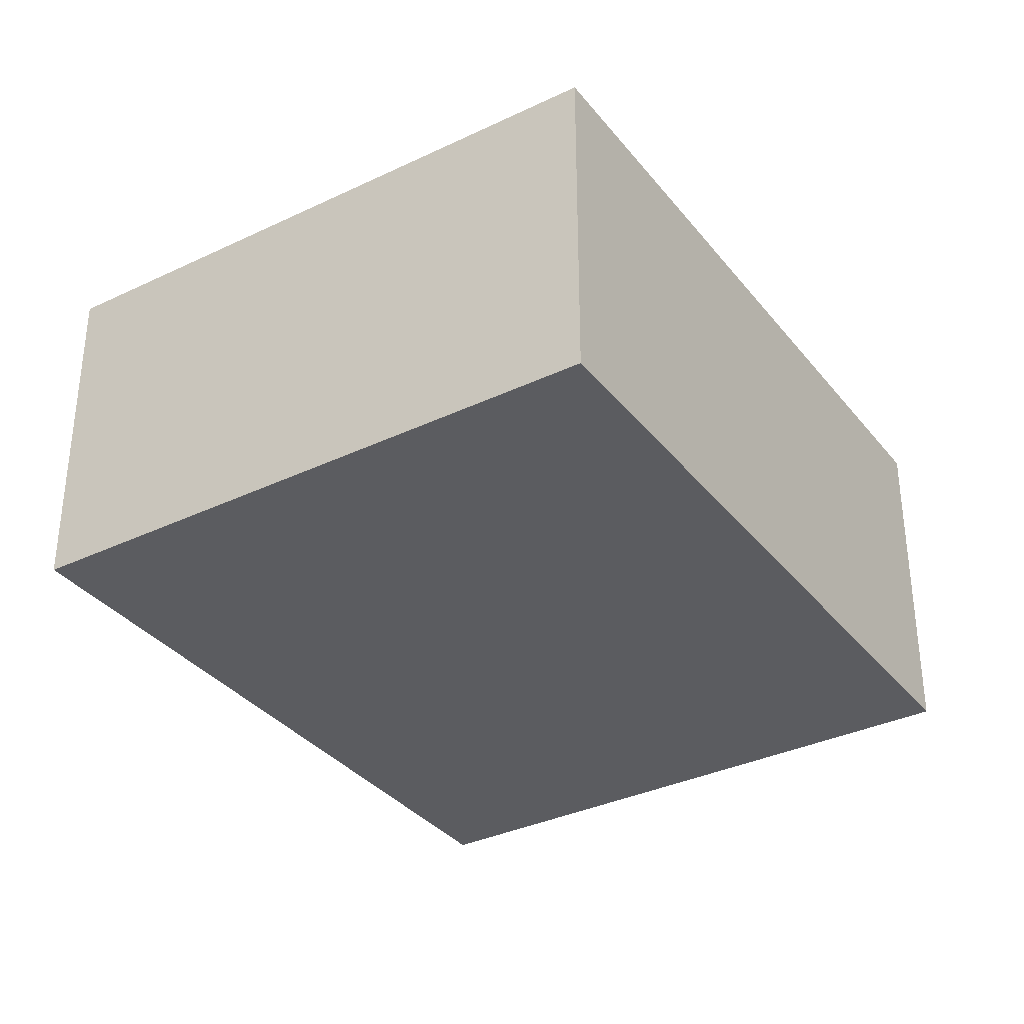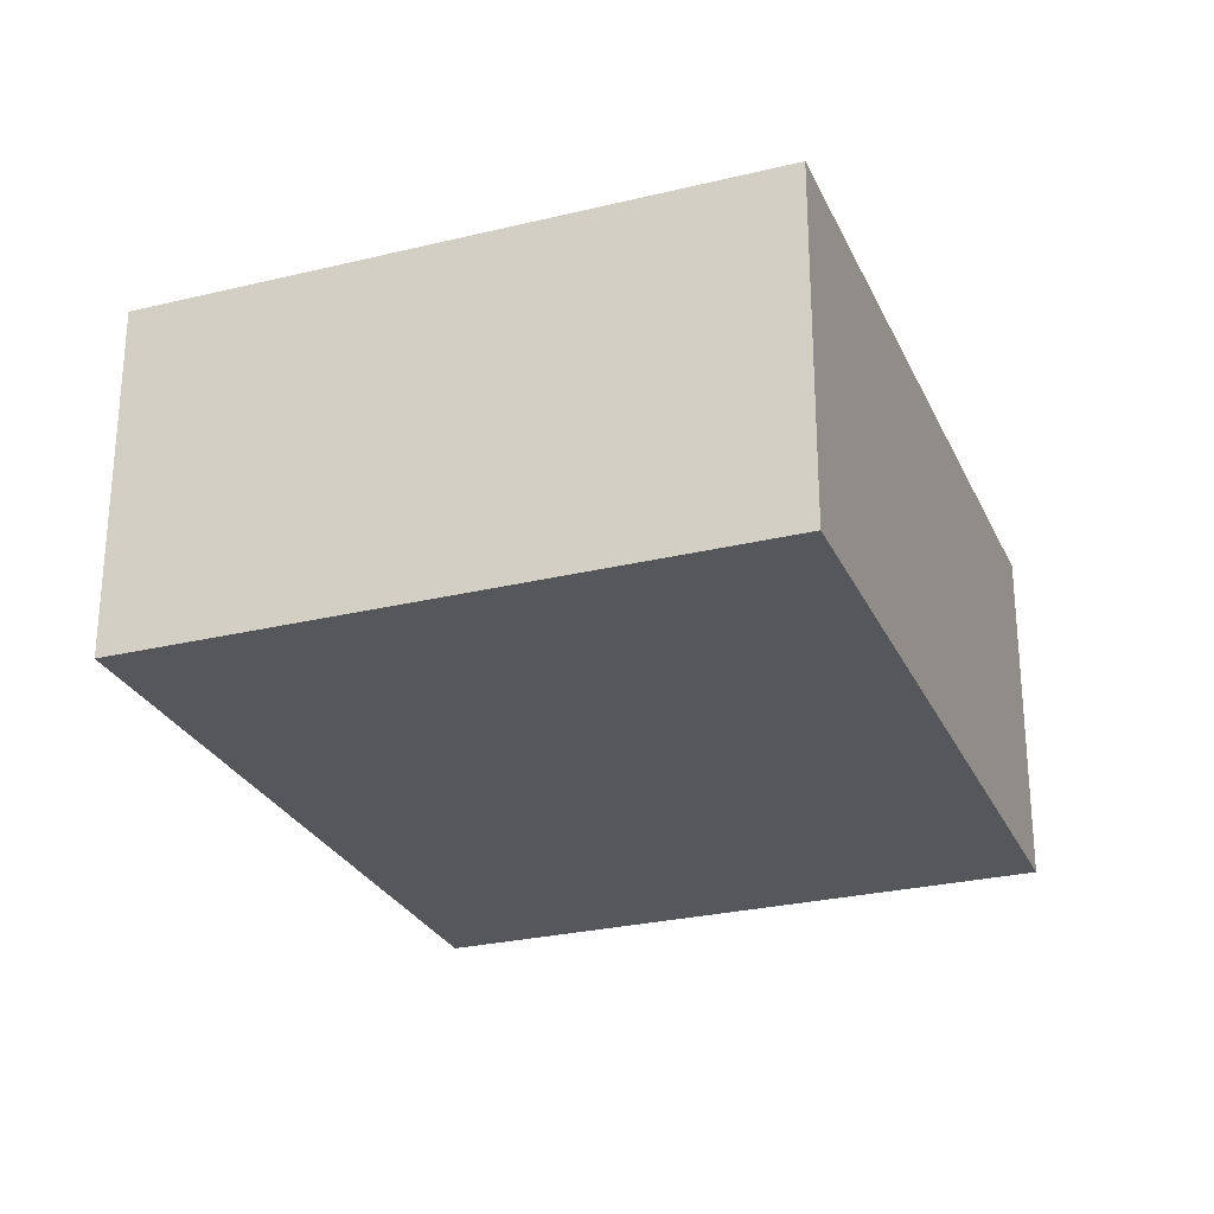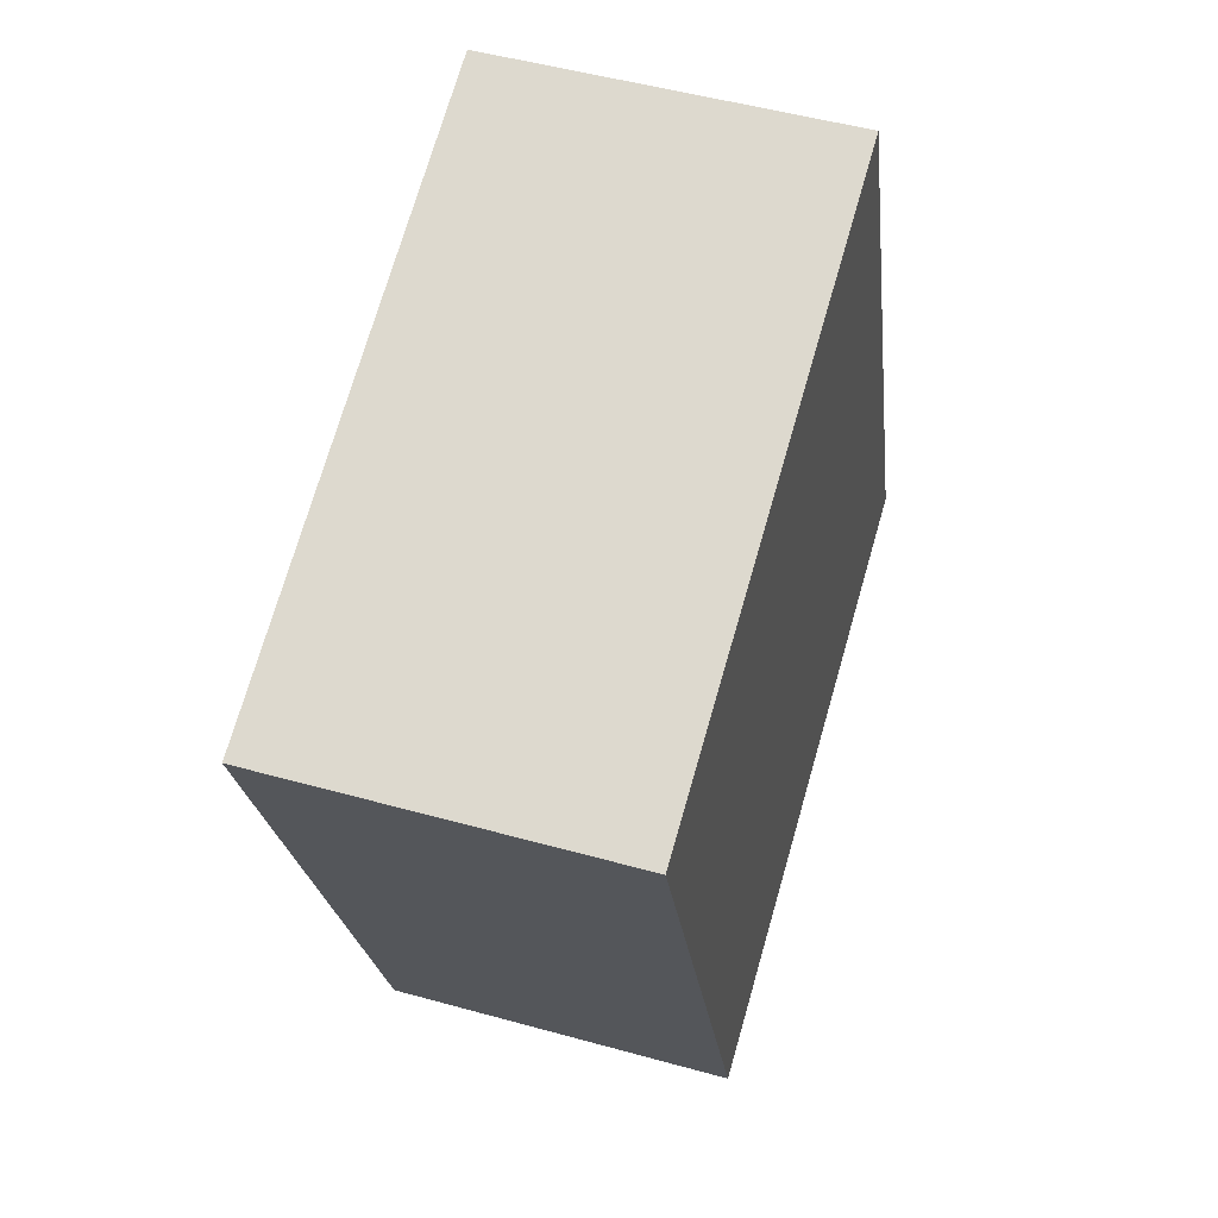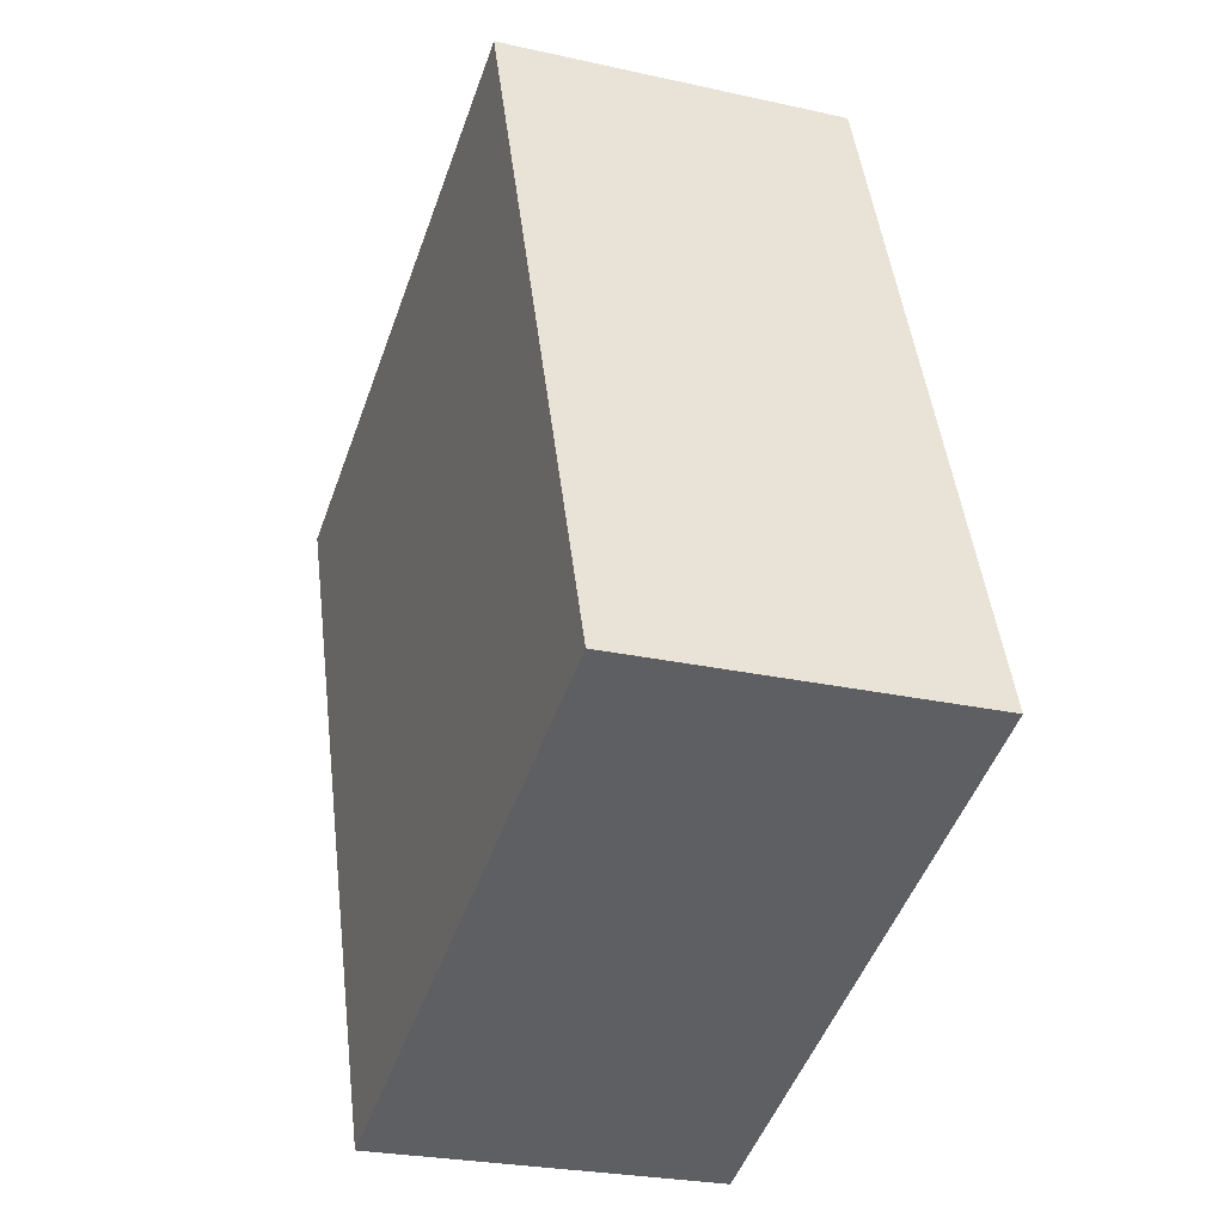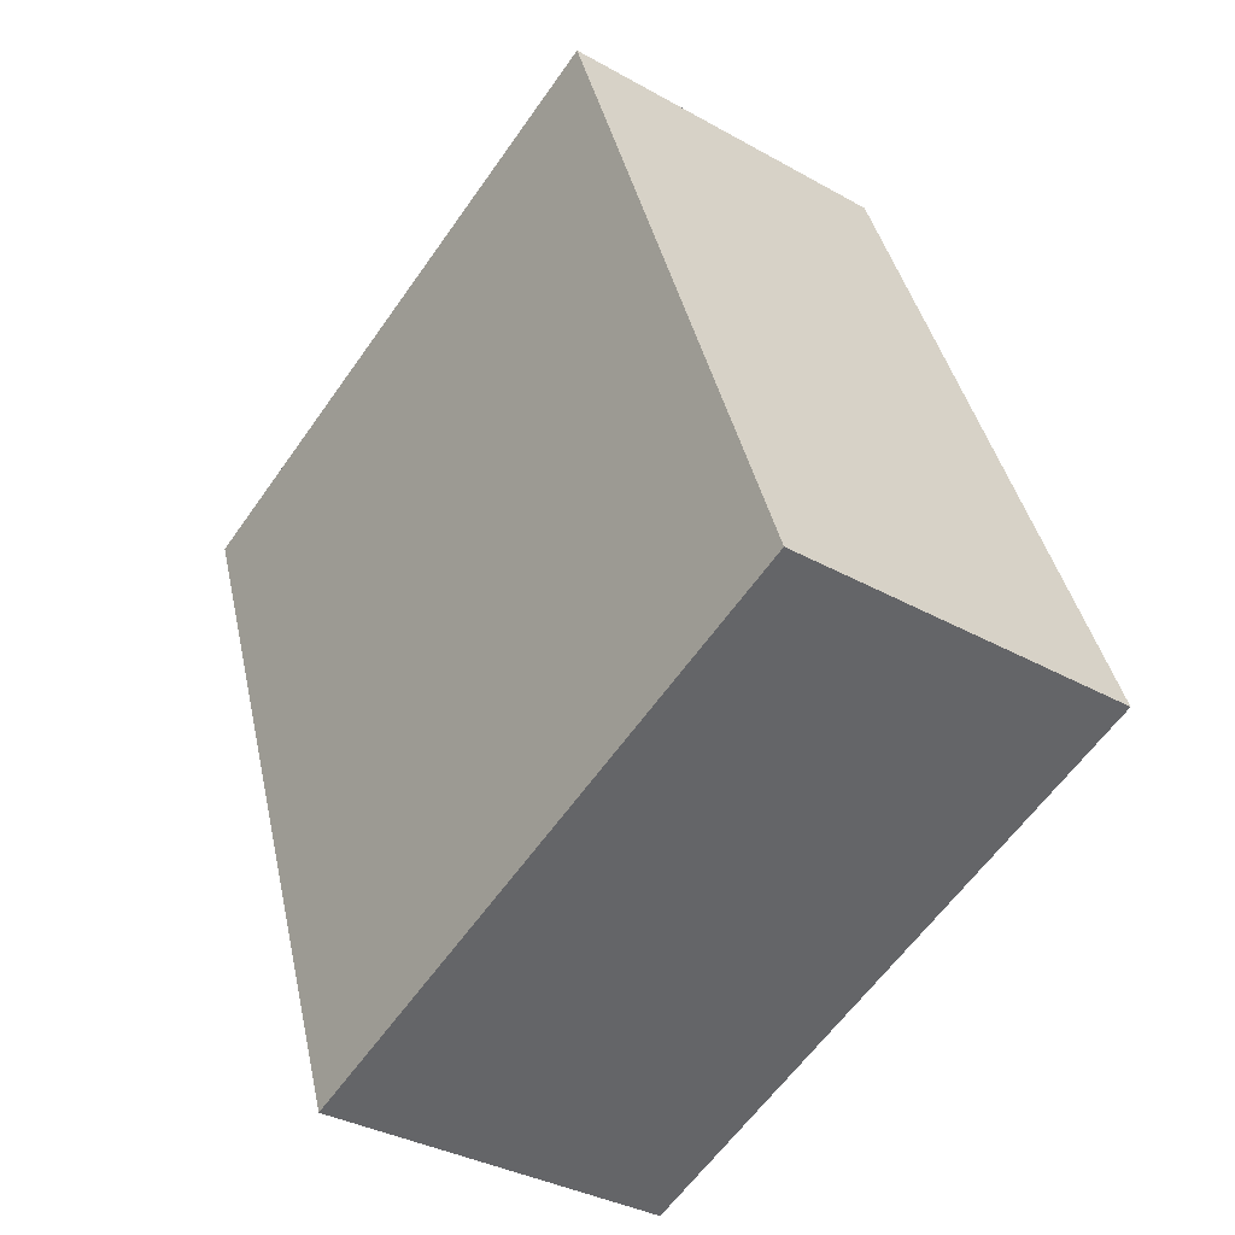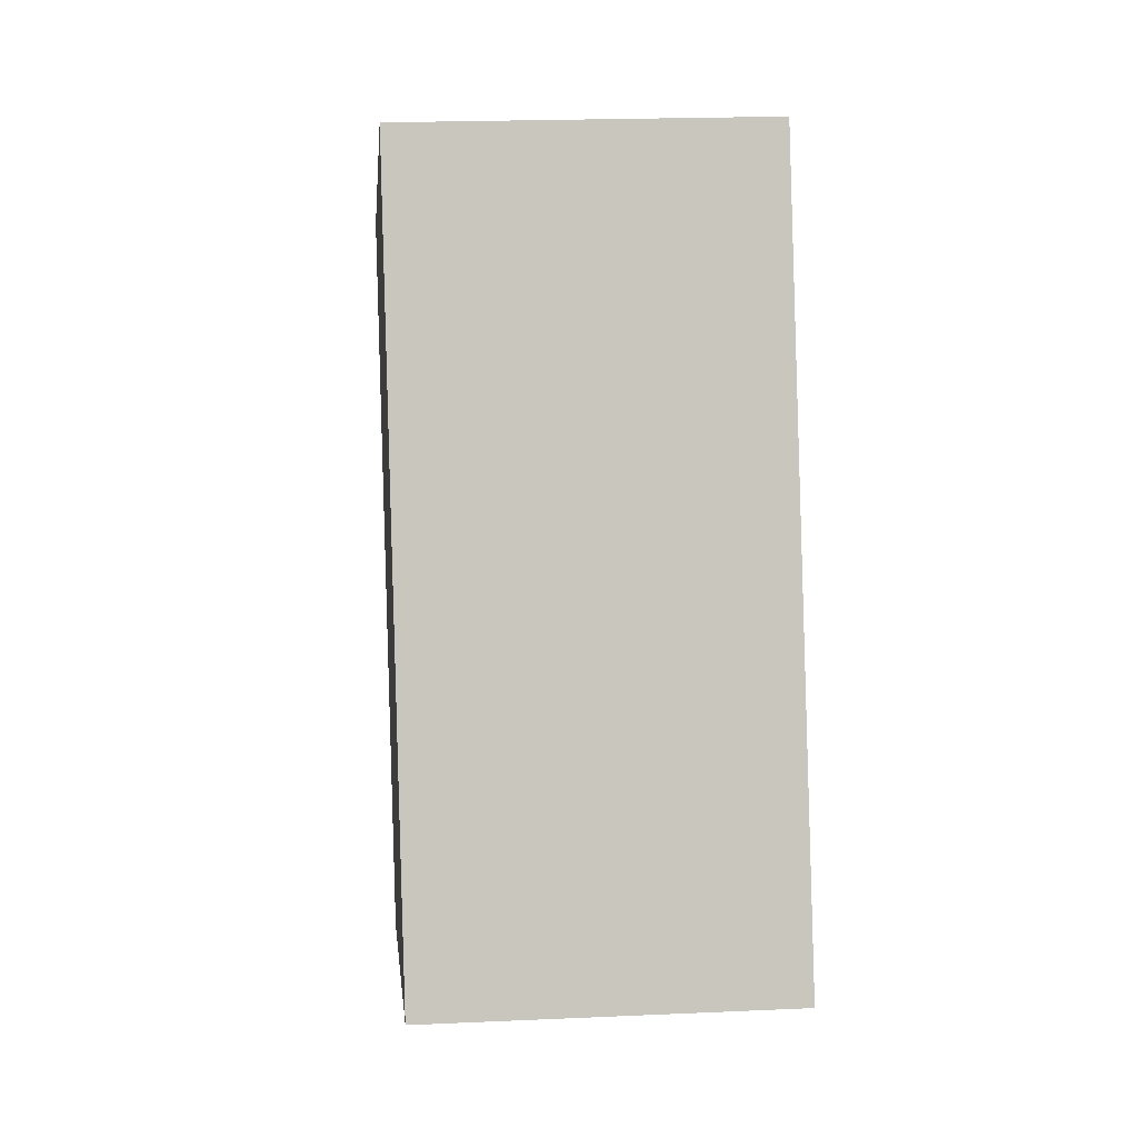
<metadata>
{"format":"obj","ext":"obj","renderer":"f3d","projection":"perspective","resolution":1024,"background":"white","views":[{"elev":-34.5,"azim":52.6,"up":"+Y"},{"elev":-27.2,"azim":40.5,"up":"+Y"},{"elev":50.2,"azim":107.0,"up":"+Z"},{"elev":-25.5,"azim":-109.8,"up":"+Z"},{"elev":-34.8,"azim":-127.0,"up":"+Z"},{"elev":19.8,"azim":-94.8,"up":"+Z"}]}
</metadata>
<code>
v  0.863 1.162 2.384
v  1.995 1.162 -0.722
v  0 1.162 7.115e-17
v  2.858 1.162 1.662
v  0 0 0
v  0.863 -1.46e-16 2.384
v  2.858 -1.018e-16 1.662
v  1.995 4.421e-17 -0.722
g defaultobject
f 1 2 3
f 2 1 4
f 5 1 3
f 1 5 6
f 6 4 1
f 4 6 7
f 7 2 4
f 2 7 8
f 8 3 2
f 3 8 5
f 8 6 5
f 6 8 7

</code>
